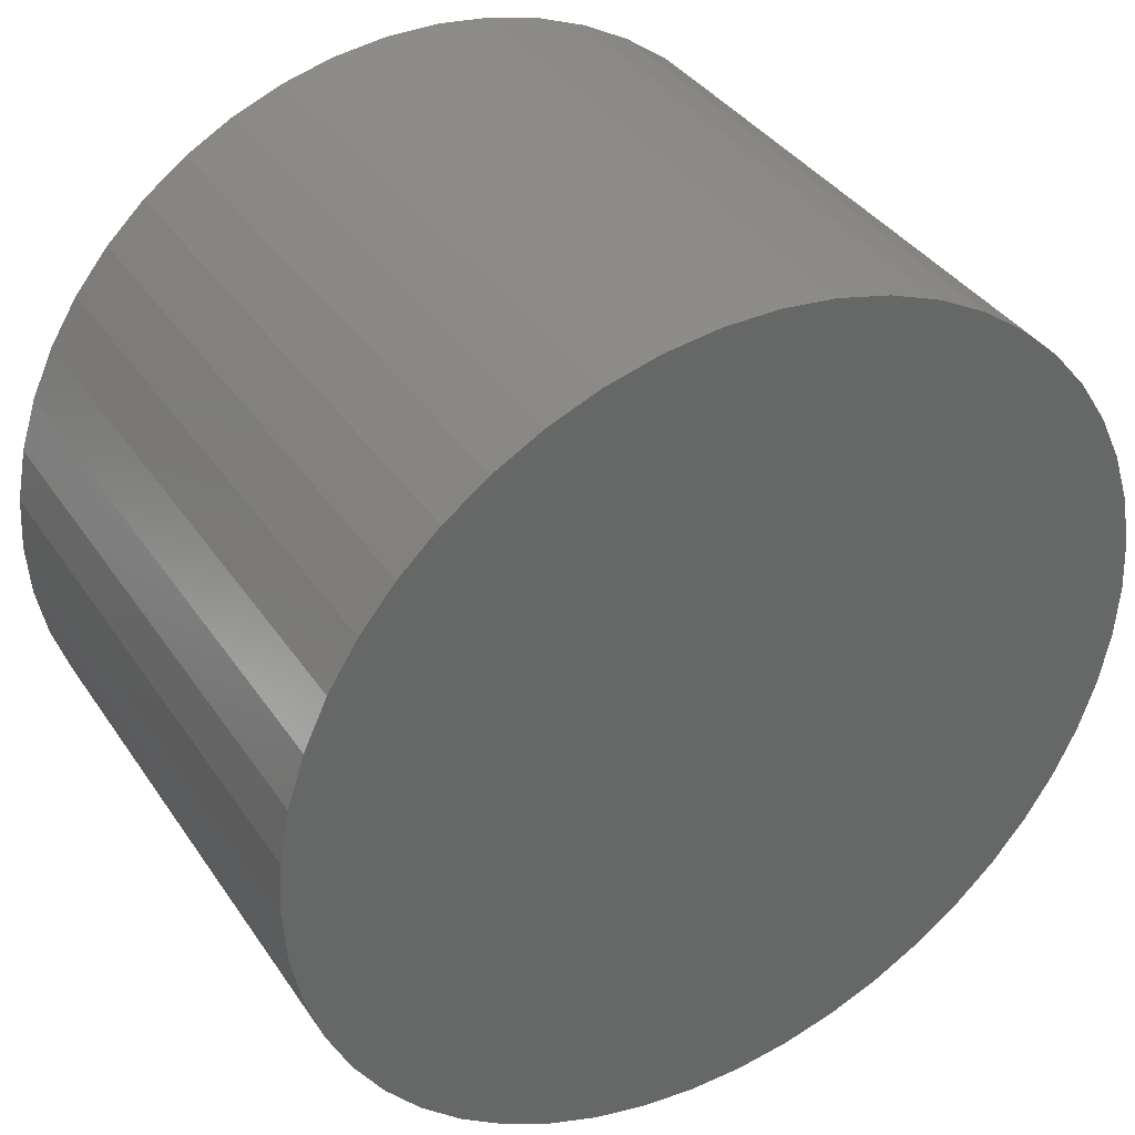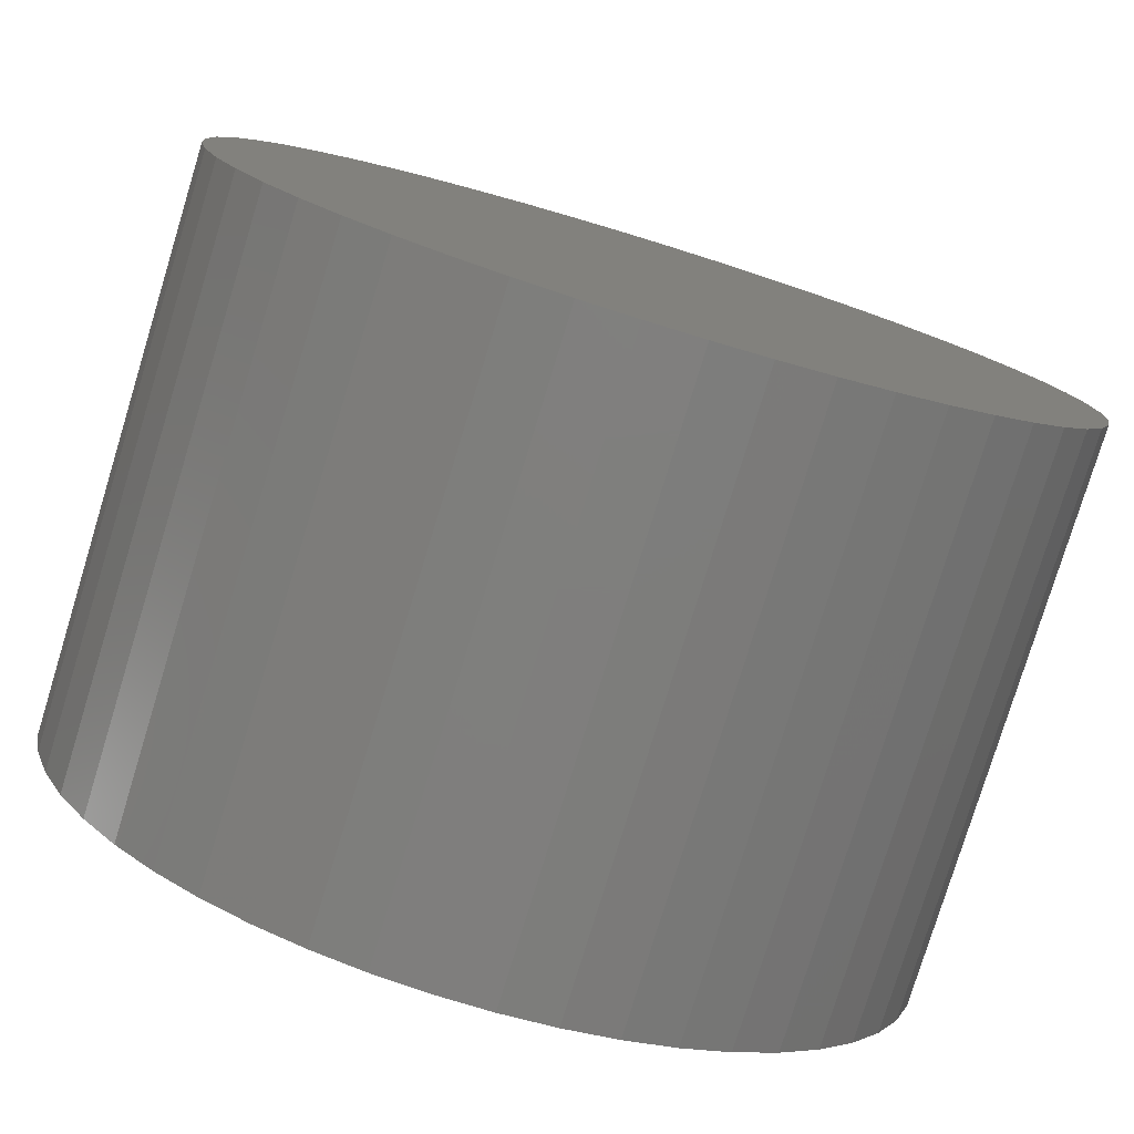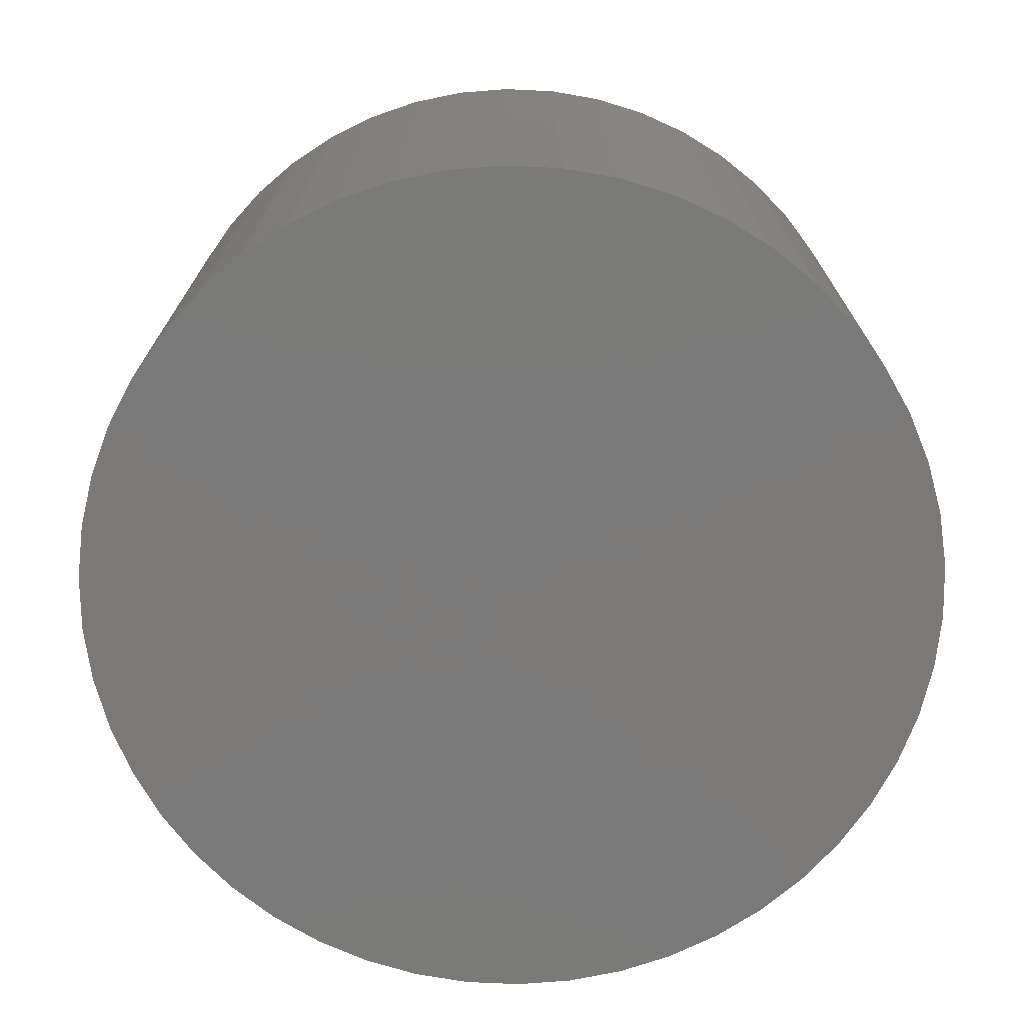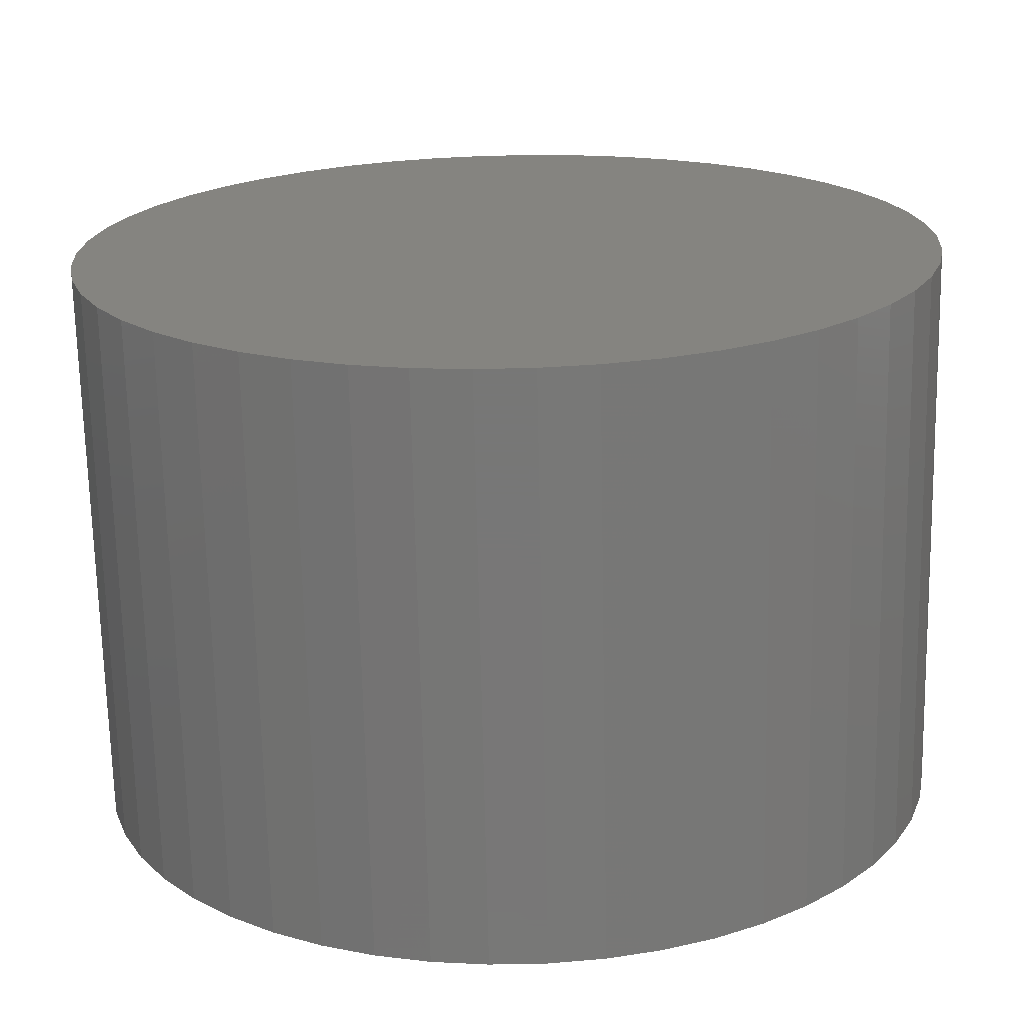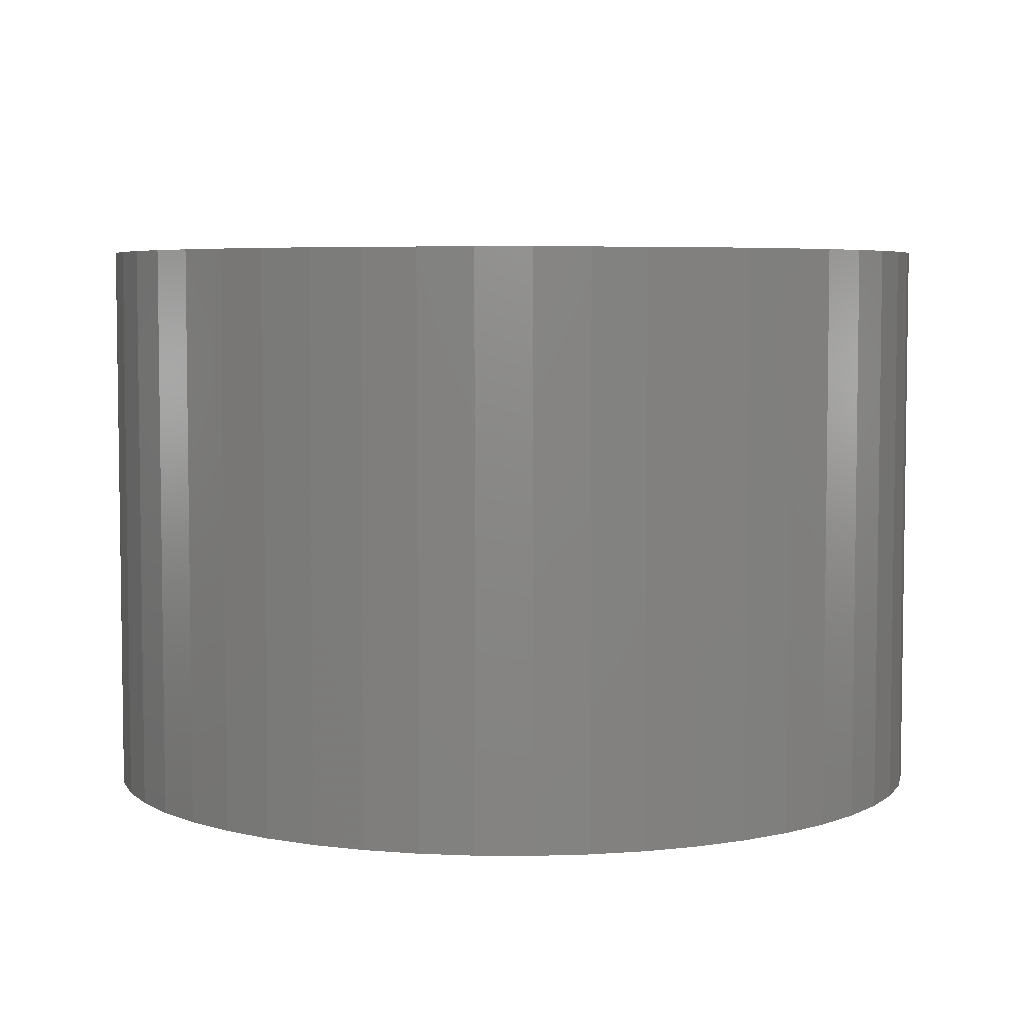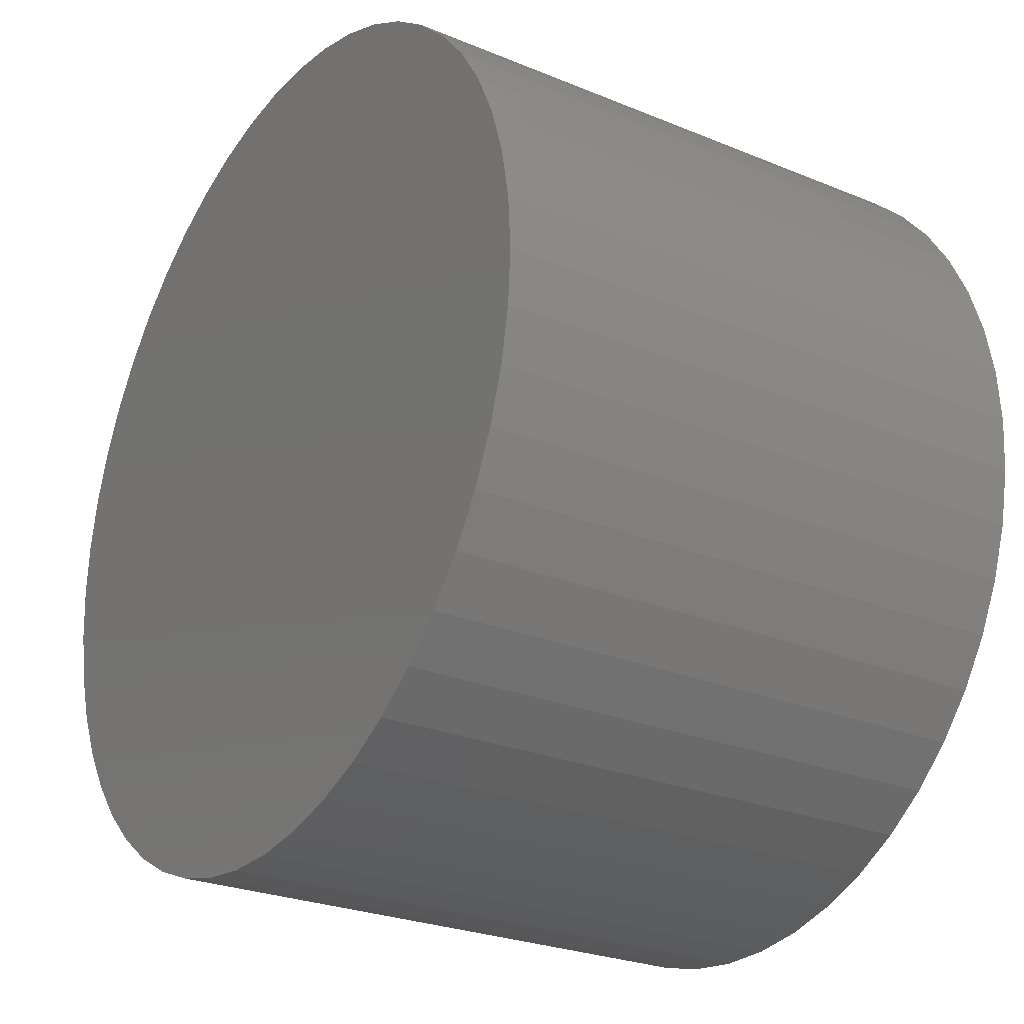
<metadata>
{"format":"stl","ext":"stl","renderer":"f3d","projection":"perspective","resolution":1024,"background":"white","views":[{"elev":37.3,"azim":150.0,"up":"+Y"},{"elev":-78.6,"azim":163.0,"up":"+Y"},{"elev":-72.6,"azim":-168.3,"up":"+Z"},{"elev":-70.0,"azim":-178.8,"up":"+Y"},{"elev":5.3,"azim":-179.0,"up":"+Z"},{"elev":-25.9,"azim":56.7,"up":"+Y"}]}
</metadata>
<code>
# stl→obj: 100 verts, 196 faces
v 11.35 0 7.5
v 11.26 1.423 -7.5
v 11.26 1.423 7.5
v 11.35 0 -7.5
v 10.99 2.823 -7.5
v 10.99 2.823 7.5
v -11.35 0 -7.5
v -11.26 1.423 7.5
v -11.26 1.423 -7.5
v -11.35 0 7.5
v 0.7127 11.33 -7.5
v -0.7127 11.33 7.5
v 0.7127 11.33 7.5
v -0.7127 11.33 -7.5
v 11.26 -1.423 -7.5
v 10.99 -2.823 -7.5
v 10.55 -4.178 -7.5
v 10.55 4.178 -7.5
v 9.946 -5.468 -7.5
v 9.946 5.468 -7.5
v 9.182 -6.671 -7.5
v 9.182 6.671 -7.5
v 8.274 -7.77 -7.5
v 8.274 7.77 -7.5
v 7.235 -8.745 -7.5
v 7.235 8.745 -7.5
v 6.082 -9.583 -7.5
v 6.082 9.583 -7.5
v 4.833 -10.27 -7.5
v 4.833 10.27 -7.5
v 3.507 -10.79 -7.5
v 3.507 10.79 -7.5
v 2.127 -11.15 -7.5
v 2.127 11.15 -7.5
v 0.7127 -11.33 -7.5
v -0.7127 -11.33 -7.5
v -2.127 -11.15 -7.5
v -2.127 11.15 -7.5
v -3.507 -10.79 -7.5
v -3.507 10.79 -7.5
v -4.833 -10.27 -7.5
v -4.833 10.27 -7.5
v -6.082 -9.583 -7.5
v -6.082 9.583 -7.5
v -7.235 -8.745 -7.5
v -7.235 8.745 -7.5
v -8.274 -7.77 -7.5
v -8.274 7.77 -7.5
v -9.182 -6.671 -7.5
v -9.182 6.671 -7.5
v -9.946 -5.468 -7.5
v -9.946 5.468 -7.5
v -10.55 -4.178 -7.5
v -10.55 4.178 -7.5
v -10.99 -2.823 -7.5
v -10.99 2.823 -7.5
v -11.26 -1.423 -7.5
v 7.235 8.745 7.5
v 8.274 7.77 7.5
v -8.274 7.77 7.5
v -7.235 8.745 7.5
v -4.833 10.27 7.5
v -3.507 10.79 7.5
v 10.55 4.178 7.5
v 9.946 5.468 7.5
v 9.182 6.671 7.5
v 2.127 11.15 7.5
v 3.507 10.79 7.5
v 4.833 10.27 7.5
v 6.082 9.583 7.5
v -9.946 5.468 7.5
v -10.55 4.178 7.5
v -10.99 2.823 7.5
v 11.26 -1.423 7.5
v 10.99 -2.823 7.5
v 10.55 -4.178 7.5
v 9.946 -5.468 7.5
v 9.182 -6.671 7.5
v 8.274 -7.77 7.5
v 7.235 -8.745 7.5
v 6.082 -9.583 7.5
v 4.833 -10.27 7.5
v 3.507 -10.79 7.5
v 2.127 -11.15 7.5
v 0.7127 -11.33 7.5
v -0.7127 -11.33 7.5
v -2.127 11.15 7.5
v -2.127 -11.15 7.5
v -3.507 -10.79 7.5
v -4.833 -10.27 7.5
v -6.082 9.583 7.5
v -6.082 -9.583 7.5
v -7.235 -8.745 7.5
v -8.274 -7.77 7.5
v -9.182 6.671 7.5
v -9.182 -6.671 7.5
v -9.946 -5.468 7.5
v -10.55 -4.178 7.5
v -10.99 -2.823 7.5
v -11.26 -1.423 7.5
f 1 2 3
f 2 1 4
f 3 5 6
f 5 3 2
f 7 8 9
f 8 7 10
f 11 12 13
f 12 11 14
f 15 2 4
f 16 2 15
f 16 5 2
f 17 5 16
f 17 18 5
f 19 18 17
f 19 20 18
f 21 20 19
f 21 22 20
f 23 22 21
f 23 24 22
f 25 24 23
f 25 26 24
f 27 26 25
f 27 28 26
f 29 28 27
f 29 30 28
f 31 30 29
f 31 32 30
f 33 32 31
f 33 34 32
f 35 34 33
f 35 11 34
f 36 11 35
f 36 14 11
f 37 14 36
f 37 38 14
f 39 38 37
f 39 40 38
f 41 40 39
f 41 42 40
f 43 42 41
f 43 44 42
f 45 44 43
f 45 46 44
f 47 46 45
f 47 48 46
f 49 48 47
f 49 50 48
f 51 50 49
f 51 52 50
f 53 52 51
f 53 54 52
f 55 54 53
f 55 56 54
f 57 56 55
f 57 9 56
f 9 57 7
f 24 58 59
f 58 24 26
f 46 60 61
f 60 46 48
f 40 62 63
f 62 40 42
f 64 20 65
f 20 64 18
f 65 22 66
f 22 65 20
f 32 67 68
f 67 32 34
f 28 69 70
f 69 28 30
f 54 71 52
f 71 54 72
f 56 72 54
f 72 56 73
f 3 74 1
f 6 74 3
f 6 75 74
f 64 75 6
f 64 76 75
f 65 76 64
f 65 77 76
f 66 77 65
f 66 78 77
f 59 78 66
f 59 79 78
f 58 79 59
f 58 80 79
f 70 80 58
f 70 81 80
f 69 81 70
f 69 82 81
f 68 82 69
f 68 83 82
f 67 83 68
f 67 84 83
f 13 84 67
f 13 85 84
f 12 85 13
f 12 86 85
f 87 86 12
f 87 88 86
f 63 88 87
f 63 89 88
f 62 89 63
f 62 90 89
f 91 90 62
f 91 92 90
f 61 92 91
f 61 93 92
f 60 93 61
f 60 94 93
f 95 94 60
f 95 96 94
f 71 96 95
f 71 97 96
f 72 97 71
f 72 98 97
f 73 98 72
f 73 99 98
f 8 99 73
f 8 100 99
f 100 8 10
f 14 87 12
f 87 14 38
f 51 98 53
f 98 51 97
f 31 82 83
f 82 31 29
f 30 68 69
f 68 30 32
f 26 70 58
f 70 26 28
f 52 95 50
f 95 52 71
f 50 60 48
f 60 50 95
f 42 91 62
f 91 42 44
f 74 4 1
f 4 74 15
f 29 81 82
f 81 29 27
f 25 79 80
f 79 25 23
f 78 19 77
f 19 78 21
f 75 15 74
f 15 75 16
f 36 85 86
f 85 36 35
f 6 18 64
f 18 6 5
f 66 24 59
f 24 66 22
f 34 13 67
f 13 34 11
f 9 73 56
f 73 9 8
f 44 61 91
f 61 44 46
f 38 63 87
f 63 38 40
f 77 17 76
f 17 77 19
f 41 89 90
f 89 41 39
f 47 96 49
f 96 47 94
f 53 99 55
f 99 53 98
f 57 10 7
f 10 57 100
f 33 83 84
f 83 33 31
f 35 84 85
f 84 35 33
f 79 21 78
f 21 79 23
f 27 80 81
f 80 27 25
f 76 16 75
f 16 76 17
f 37 86 88
f 86 37 36
f 43 90 92
f 90 43 41
f 47 93 94
f 93 47 45
f 49 97 51
f 97 49 96
f 55 100 57
f 100 55 99
f 45 92 93
f 92 45 43
f 39 88 89
f 88 39 37

</code>
